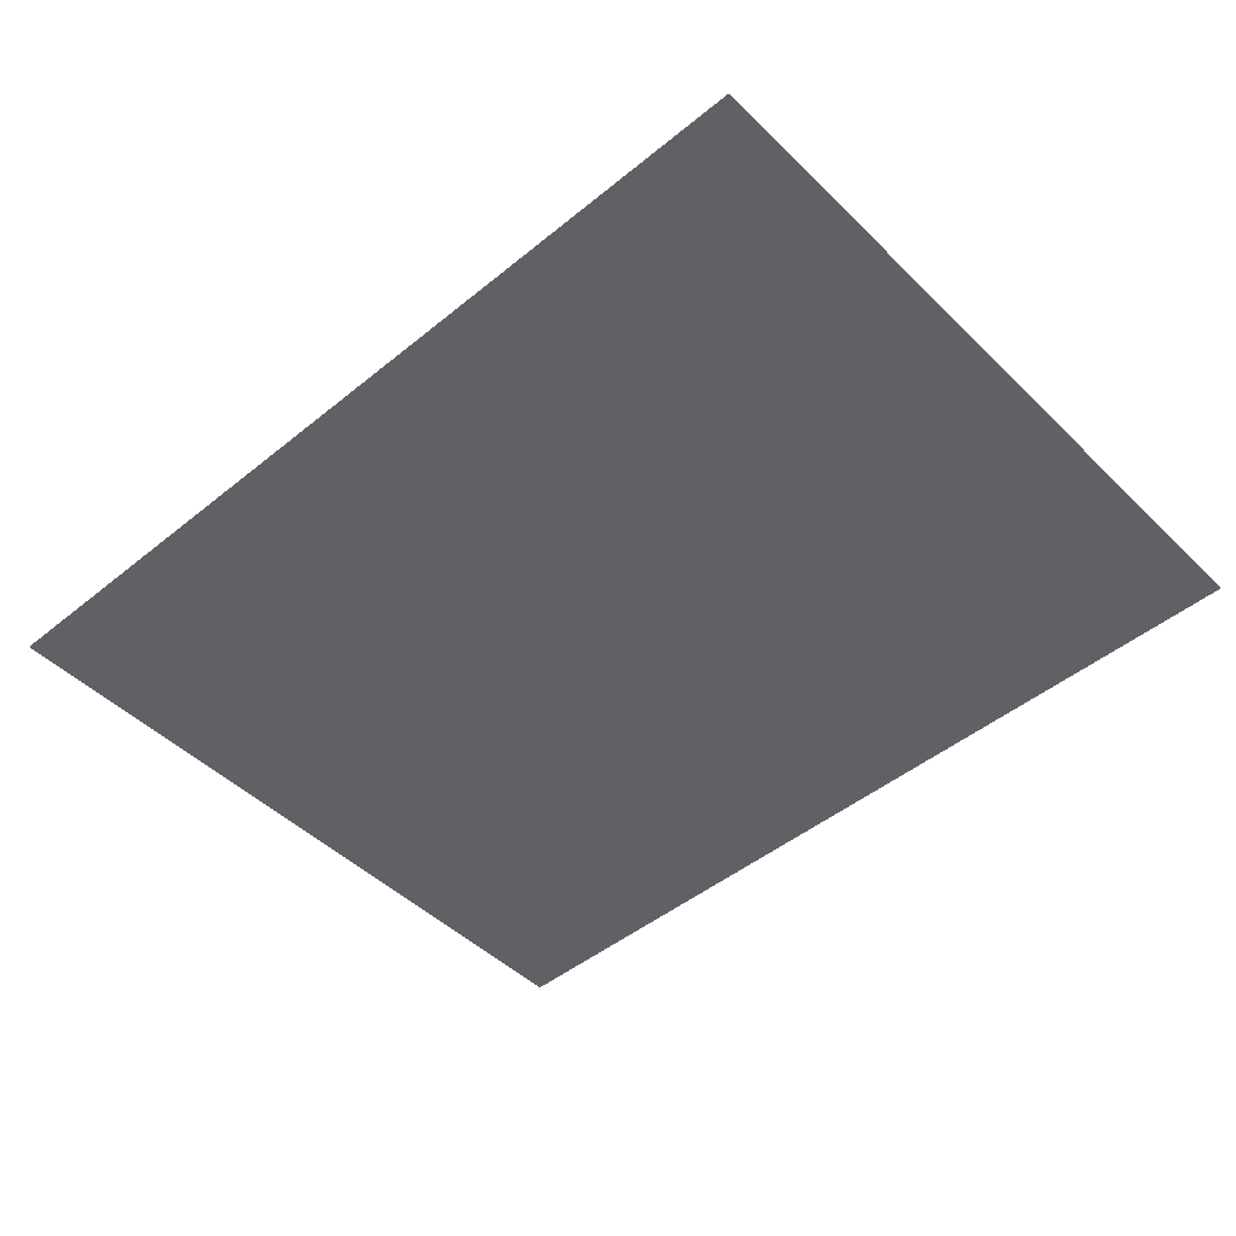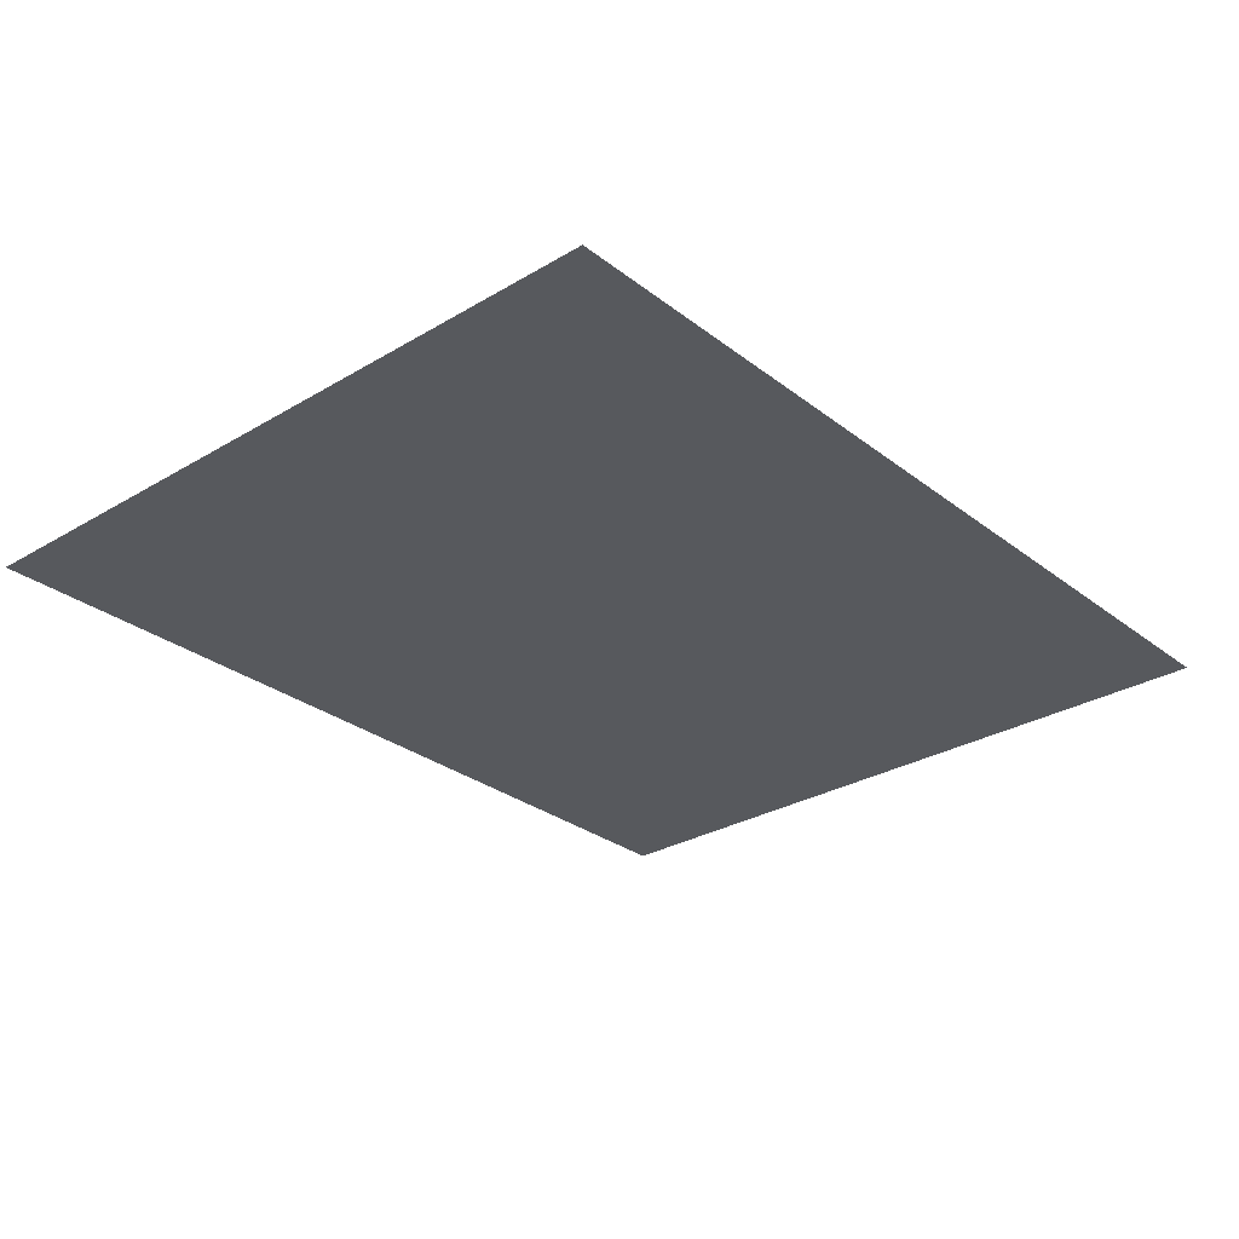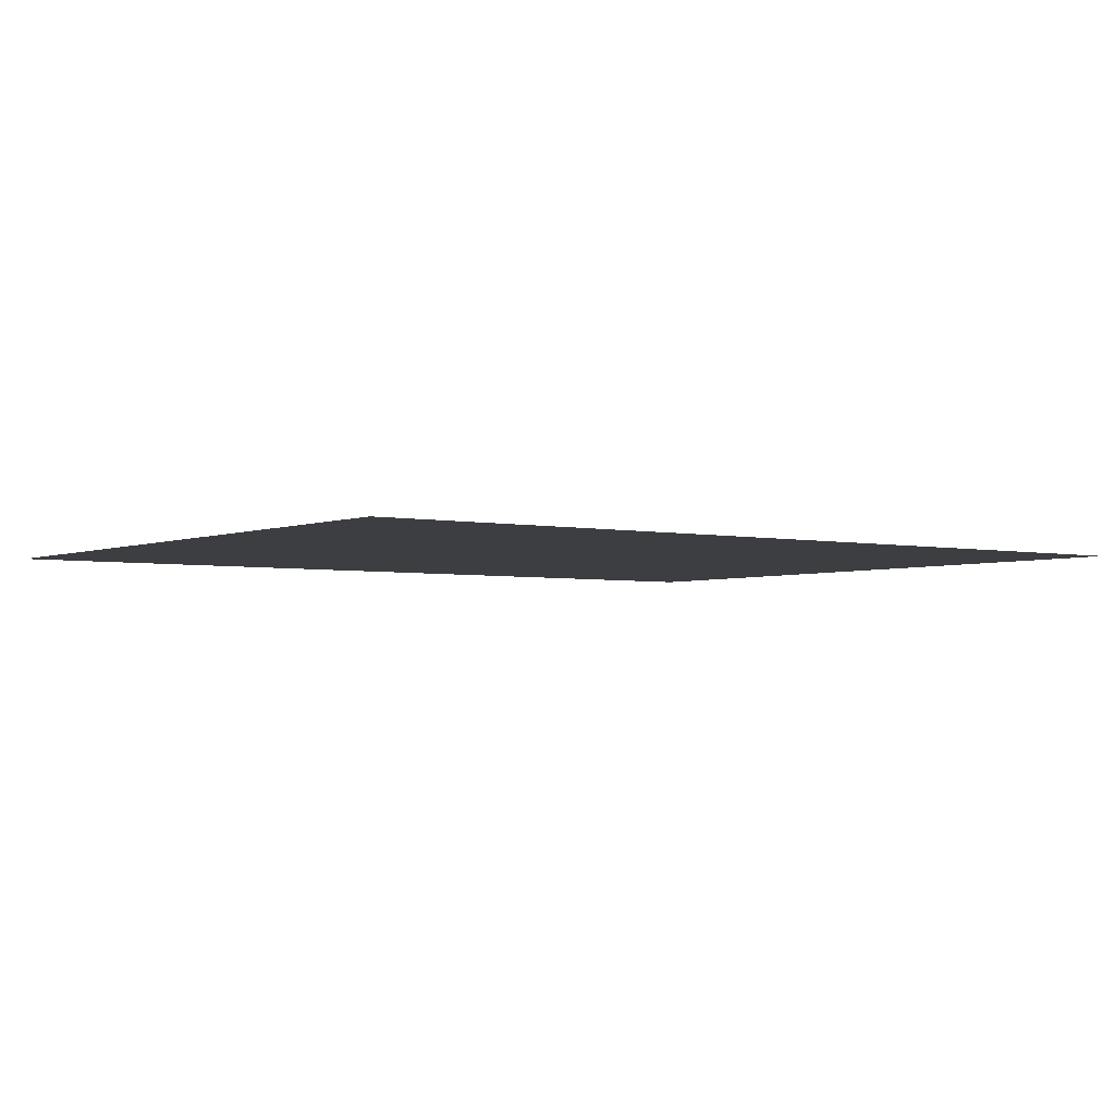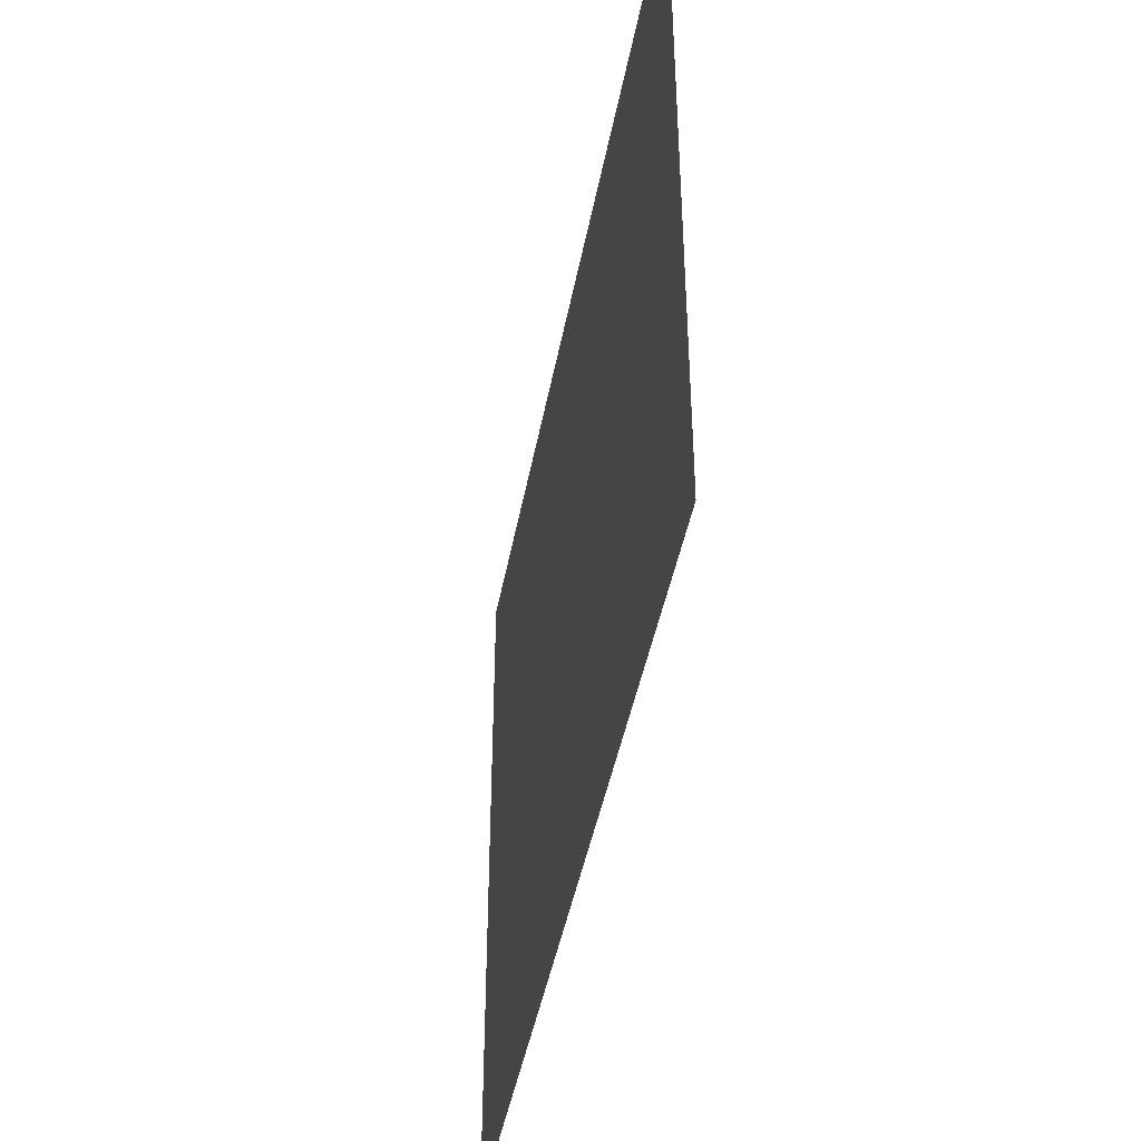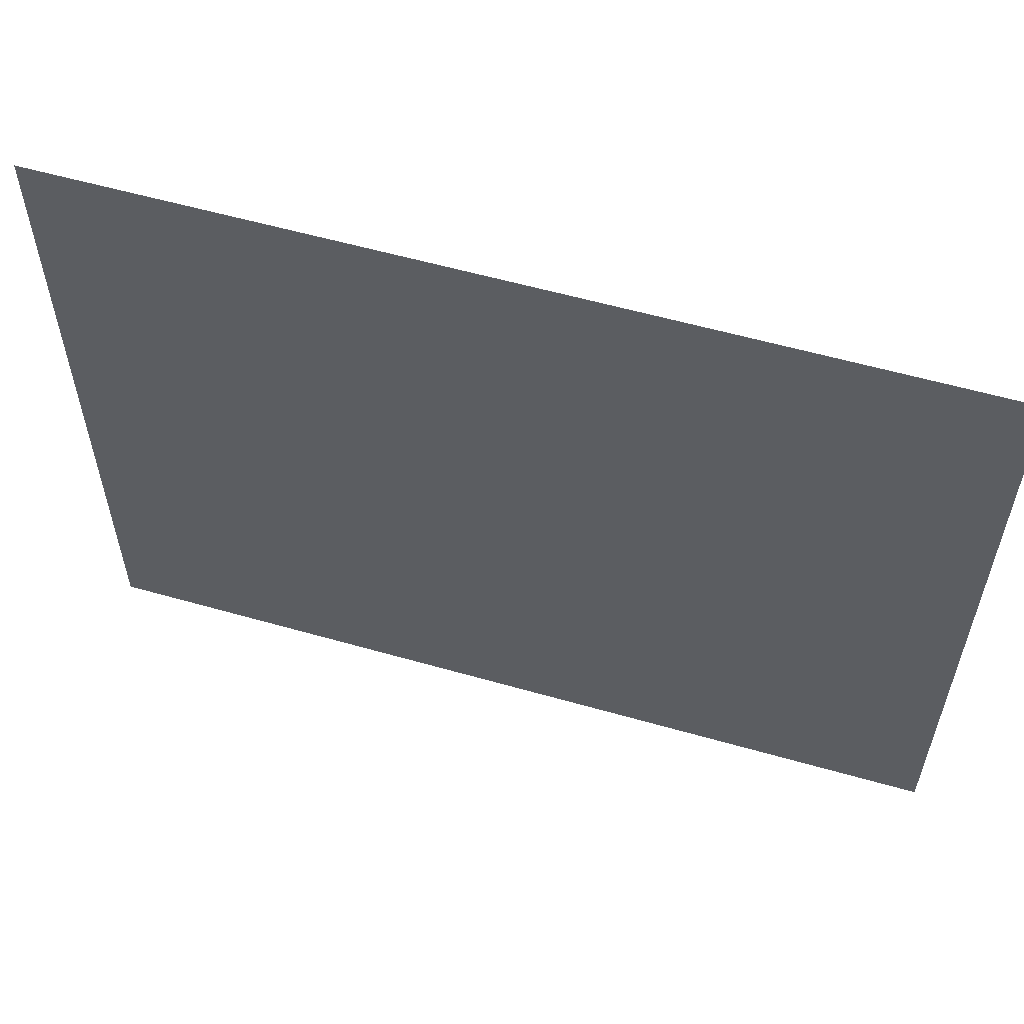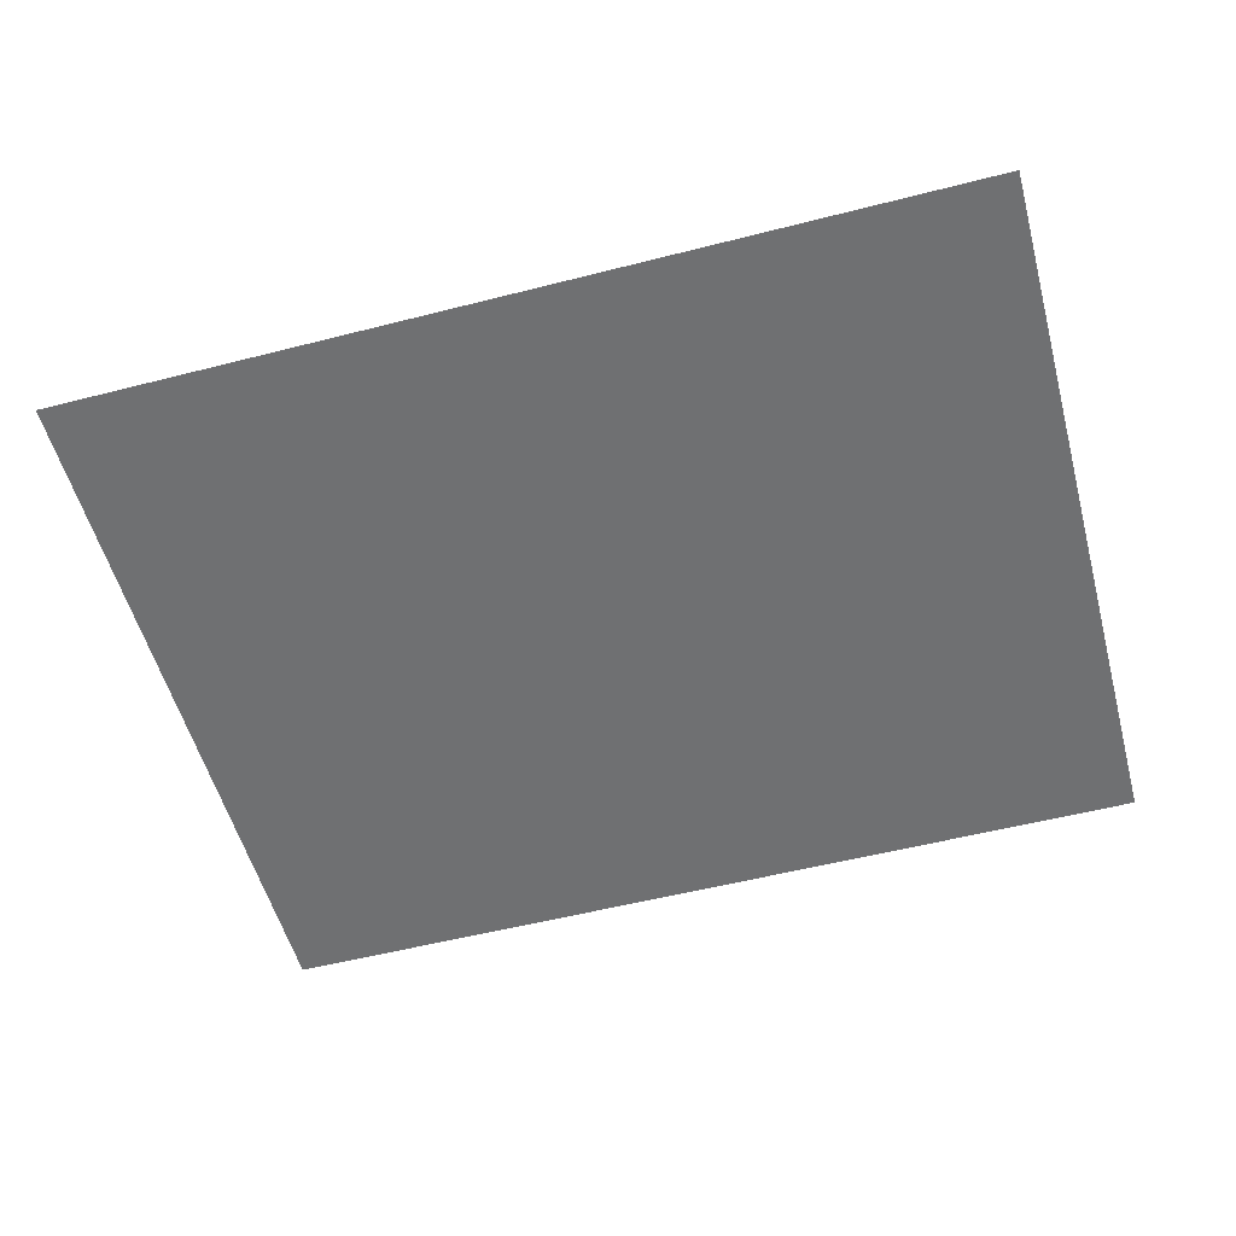
<metadata>
{"format":"obj","ext":"obj","renderer":"f3d","projection":"perspective","resolution":1024,"background":"white","views":[{"elev":-47.3,"azim":-137.5,"up":"+Y"},{"elev":-29.0,"azim":131.4,"up":"+Y"},{"elev":-3.4,"azim":-36.2,"up":"+Y"},{"elev":-43.7,"azim":-100.4,"up":"+Z"},{"elev":57.7,"azim":16.5,"up":"+Z"},{"elev":-54.9,"azim":-164.9,"up":"+Y"}]}
</metadata>
<code>
v 0.1475 0 0.1475
v 0.1475 0 -0.1475
v -0.1475 0 -0.1475
v -0.1475 0 0.1475
v 0.1475 0 1.2
v 0.1475 0 0.1475
v -0.1475 0 0.1475
v -0.1475 0 1.2
v 1.5 0 0.1475
v 1.5 0 -0.1475
v 0.1475 0 -0.1475
v 0.1475 0 0.1475
v 0.1475 0 -0.1475
v 0.1475 0 -1.2
v -0.1475 0 -1.2
v -0.1475 0 -0.1475
v -0.1475 0 0.1475
v -0.1475 0 -0.1475
v -1.5 0 -0.1475
v -1.5 0 0.1475
v 1.5 0 0.9625
v 0.5838 0 0.25
v 0.2785 0 0.25
v 1.5 0 1.2
v 1.5 0 -0.9625
v 1.5 0 -1.2
v 0.2785 0 -0.25
v 0.5838 0 -0.25
v -0.2785 0 -0.25
v -1.5 0 -1.2
v -1.5 0 -0.9625
v -0.5838 0 -0.25
v -0.5838 0 0.25
v -1.5 0 0.9625
v -1.5 0 1.2
v -0.2785 0 0.25
v -0.1475 0 0.1475
v -0.25 0 0.5115
v -0.25 0 1.2
v -0.1475 0 1.2
v -0.25 0 0.5115
v -0.1475 0 0.1475
v -0.2785 0 0.25
v -0.2785 0 0.25
v -0.1475 0 0.1475
v -0.5838 0 0.25
v -0.5838 0 0.25
v -0.1475 0 0.1475
v -1.5 0 0.1475
v -0.7285 0 0.25
v -0.7285 0 0.25
v -1.5 0 0.1475
v -1.5 0 0.25
v -0.2785 0 0.25
v -1.5 0 1.2
v -1.135 0 1.2
v -0.25 0 0.5115
v -1.5 0 0.9625
v -0.5838 0 0.25
v -0.7285 0 0.25
v -1.5 0 0.85
v 0.25 0 1.2
v 0.25 0 0.5115
v 0.1475 0 0.1475
v 0.1475 0 1.2
v 0.25 0 0.5115
v 0.2785 0 0.25
v 0.1475 0 0.1475
v 0.1475 0 0.1475
v 0.2785 0 0.25
v 0.5838 0 0.25
v 0.5838 0 0.25
v 0.7285 0 0.25
v 1.5 0 0.1475
v 0.1475 0 0.1475
v 0.7285 0 0.25
v 1.5 0 0.25
v 1.5 0 0.1475
v 1.5 0 1.2
v 0.2785 0 0.25
v 0.25 0 0.5115
v 1.135 0 1.2
v 1.5 0 0.9625
v 1.5 0 0.85
v 0.7285 0 0.25
v 0.5838 0 0.25
v 1.5 0 -0.1475
v 1.5 0 -0.25
v 0.7285 0 -0.25
v 1.5 0 -0.1475
v 0.7285 0 -0.25
v 0.5838 0 -0.25
v 0.1475 0 -0.1475
v 0.5838 0 -0.25
v 0.2785 0 -0.25
v 0.1475 0 -0.1475
v 0.2785 0 -0.25
v 0.25 0 -0.5115
v 0.1475 0 -0.1475
v 0.1475 0 -0.1475
v 0.25 0 -0.5115
v 0.25 0 -1.2
v 0.1475 0 -1.2
v 1.5 0 -0.85
v 1.5 0 -0.9625
v 0.5838 0 -0.25
v 0.7285 0 -0.25
v 1.5 0 -1.2
v 1.135 0 -1.2
v 0.25 0 -0.5115
v 0.2785 0 -0.25
v -0.25 0 -1.2
v -0.25 0 -0.5115
v -0.1475 0 -0.1475
v -0.1475 0 -1.2
v -0.1475 0 -0.1475
v -0.25 0 -0.5115
v -0.2785 0 -0.25
v -0.1475 0 -0.1475
v -0.2785 0 -0.25
v -0.5838 0 -0.25
v -0.5838 0 -0.25
v -0.7285 0 -0.25
v -1.5 0 -0.1475
v -0.1475 0 -0.1475
v -0.7285 0 -0.25
v -1.5 0 -0.25
v -1.5 0 -0.1475
v -0.2785 0 -0.25
v -0.25 0 -0.5115
v -1.135 0 -1.2
v -1.5 0 -1.2
v -0.5838 0 -0.25
v -1.5 0 -0.9625
v -1.5 0 -0.85
v -0.7285 0 -0.25
v -0.25 0 1.2
v -0.25 0 0.5115
v -1.135 0 1.2
v -1.5 0 0.85
v -0.7285 0 0.25
v -1.5 0 0.25
v 1.135 0 1.2
v 0.25 0 0.5115
v 0.25 0 1.2
v 1.5 0 0.85
v 1.5 0 0.25
v 0.7285 0 0.25
v 1.5 0 -0.25
v 1.5 0 -0.85
v 0.7285 0 -0.25
v 1.135 0 -1.2
v 0.25 0 -1.2
v 0.25 0 -0.5115
v -0.25 0 -0.5115
v -0.25 0 -1.2
v -1.135 0 -1.2
v -0.7285 0 -0.25
v -1.5 0 -0.85
v -1.5 0 -0.25
g mesh6816769
f 1 3 2
f 3 1 4
f 5 7 6
f 7 5 8
f 9 11 10
f 11 9 12
f 13 15 14
f 15 13 16
f 17 19 18
f 19 17 20
f 21 23 22
f 23 21 24
f 25 27 26
f 27 25 28
f 29 31 30
f 31 29 32
f 33 35 34
f 35 33 36
f 37 39 38
f 39 37 40
f 41 43 42
f 44 46 45
f 47 49 48
f 49 47 50
f 51 53 52
f 54 56 55
f 56 54 57
f 58 60 59
f 60 58 61
f 62 64 63
f 64 62 65
f 66 68 67
f 69 71 70
f 72 74 73
f 74 72 75
f 76 78 77
f 79 81 80
f 81 79 82
f 83 85 84
f 85 83 86
f 87 89 88
f 90 92 91
f 92 90 93
f 94 96 95
f 97 99 98
f 100 102 101
f 102 100 103
f 104 106 105
f 106 104 107
f 108 110 109
f 110 108 111
f 112 114 113
f 114 112 115
f 116 118 117
f 119 121 120
f 122 124 123
f 124 122 125
f 126 128 127
f 129 131 130
f 131 129 132
f 133 135 134
f 135 133 136
g mesh6816770
f 137 139 138
f 140 142 141
f 143 145 144
f 146 148 147
f 149 151 150
f 152 154 153
f 155 157 156
f 158 160 159

</code>
